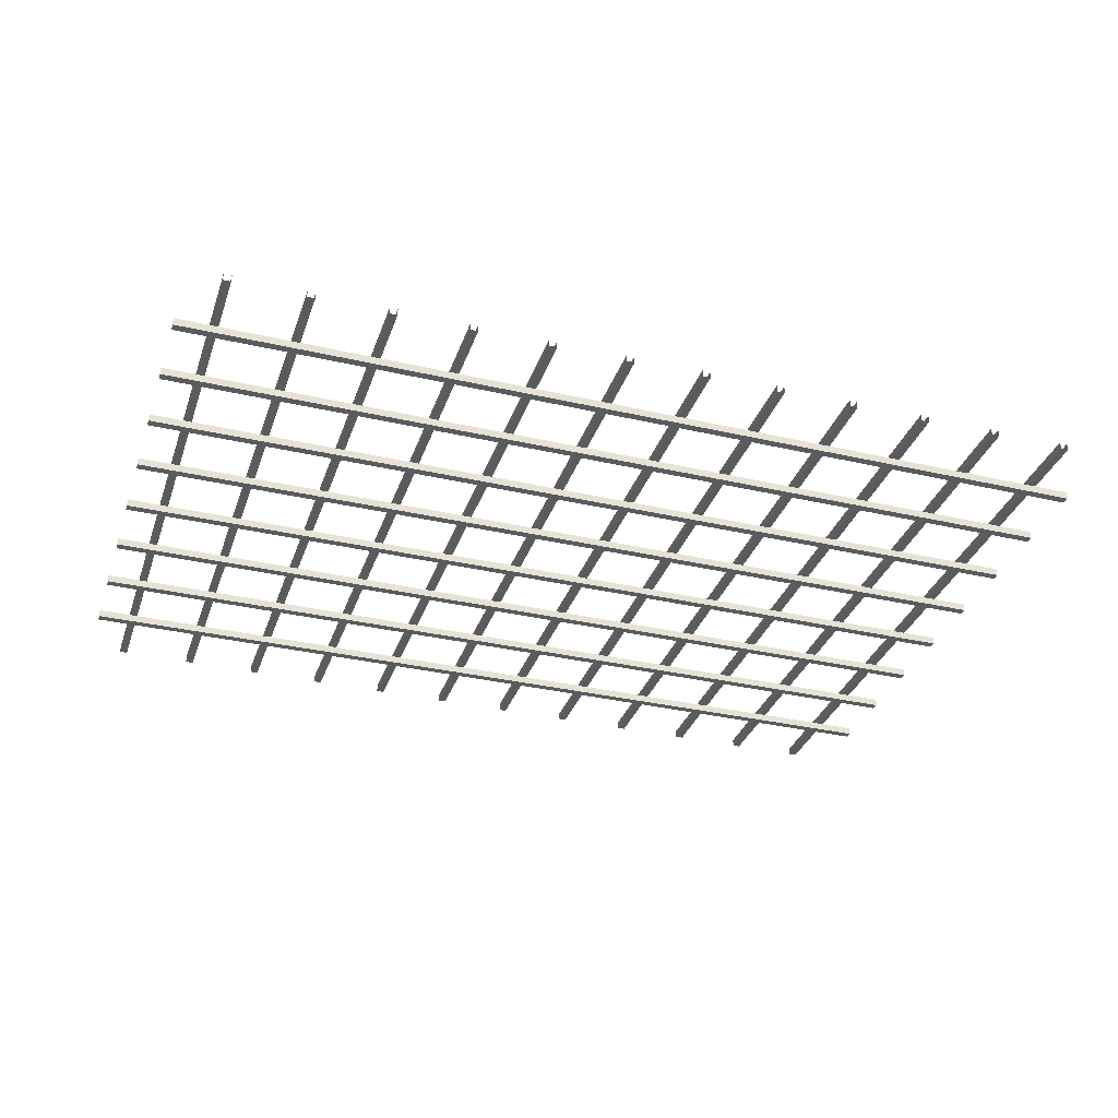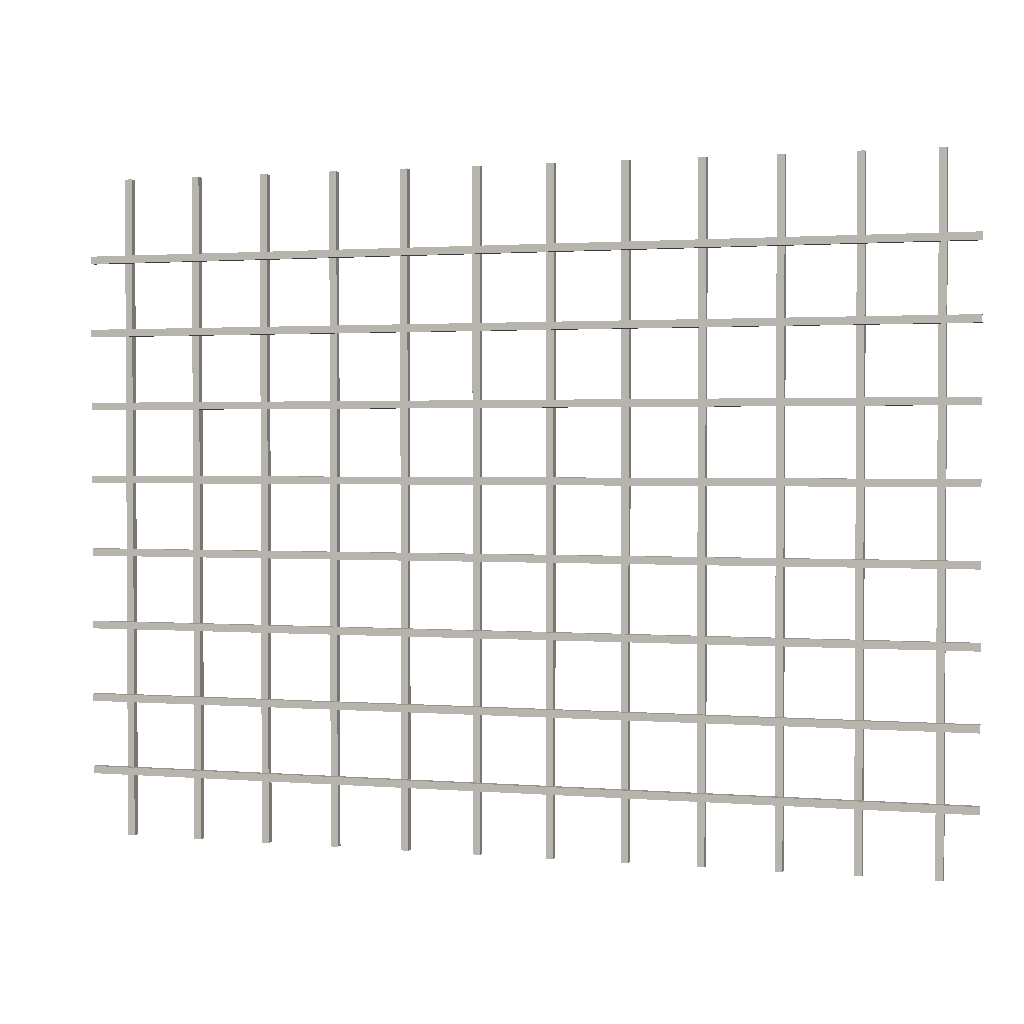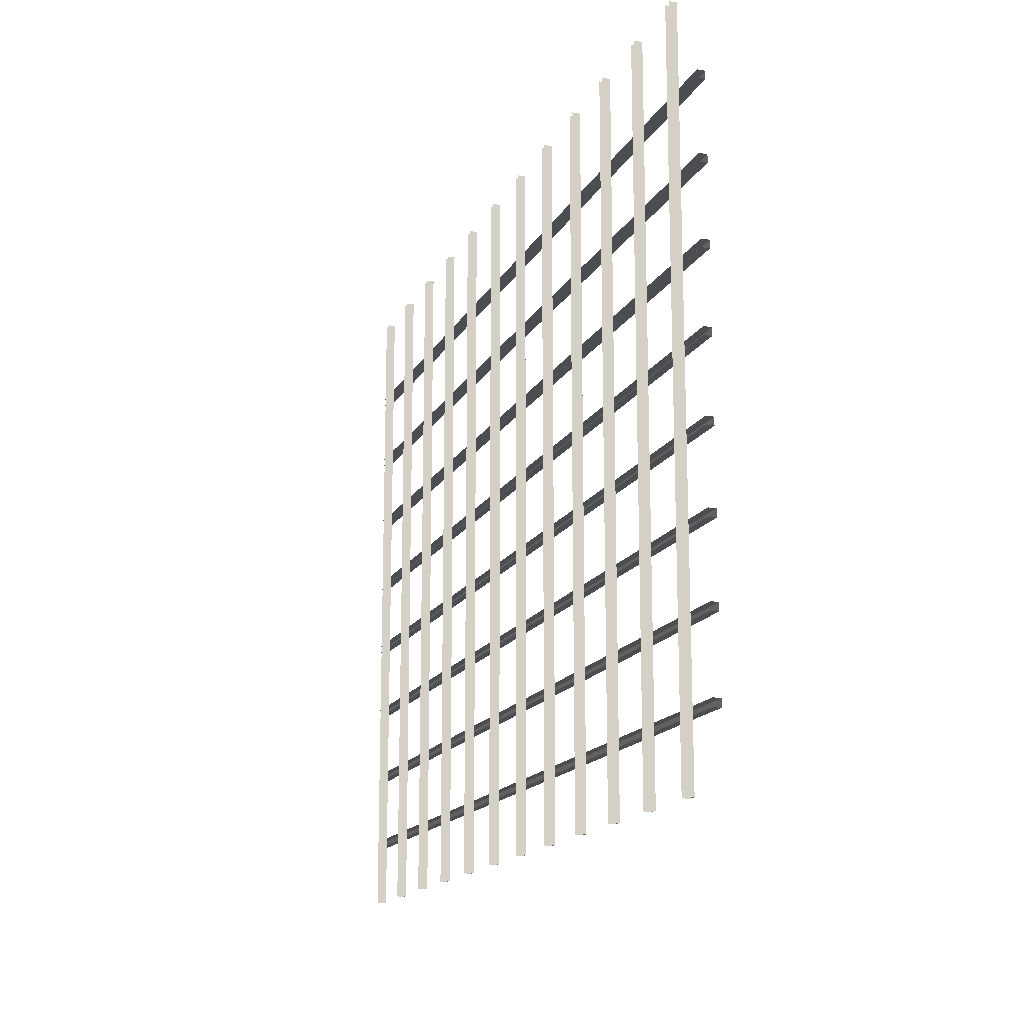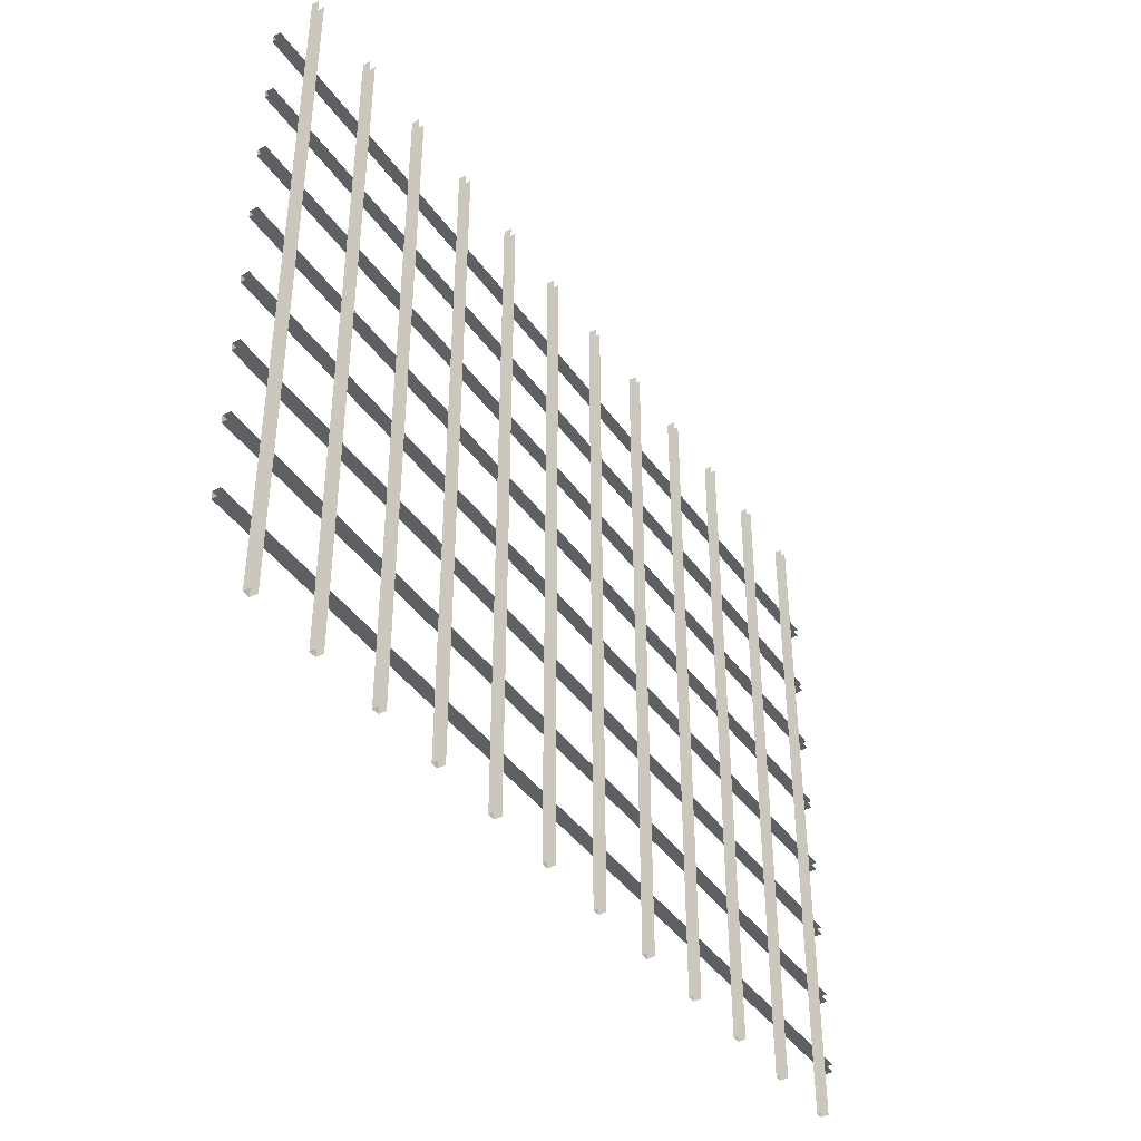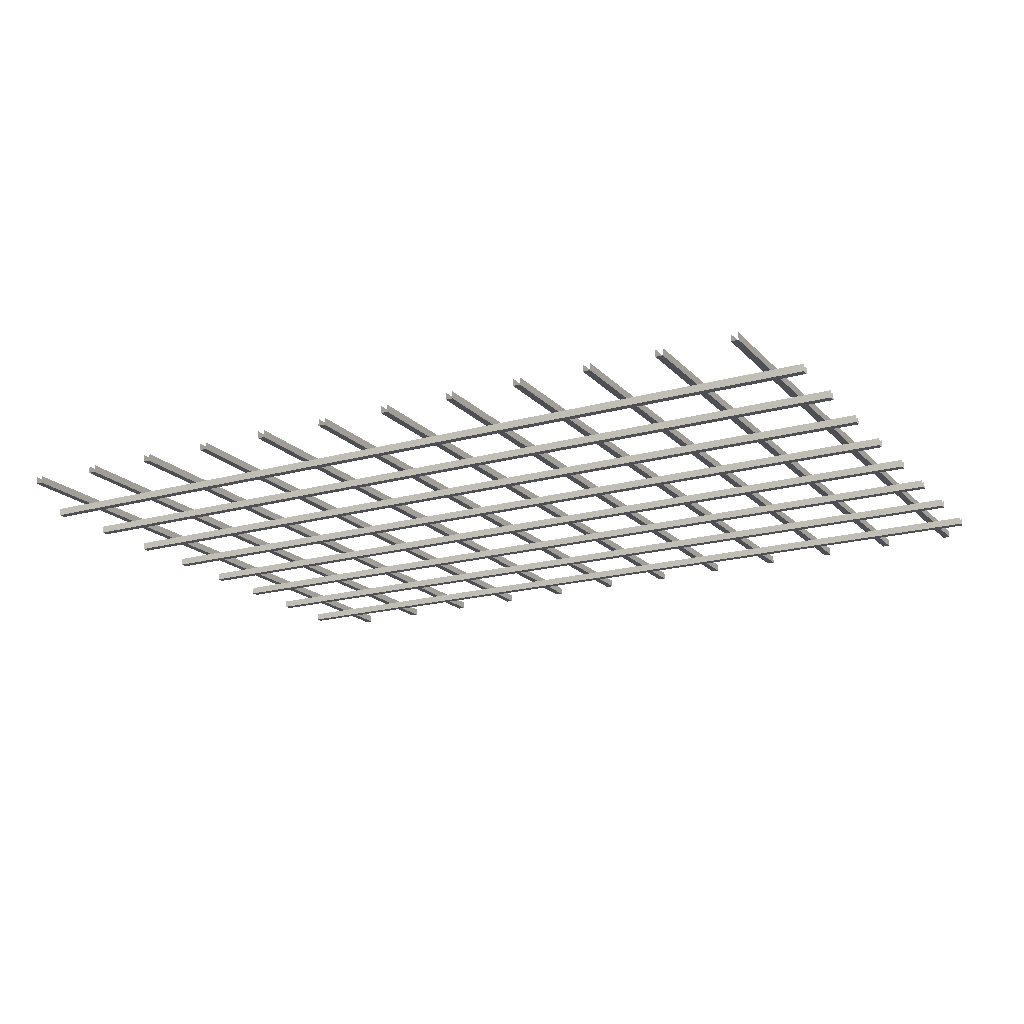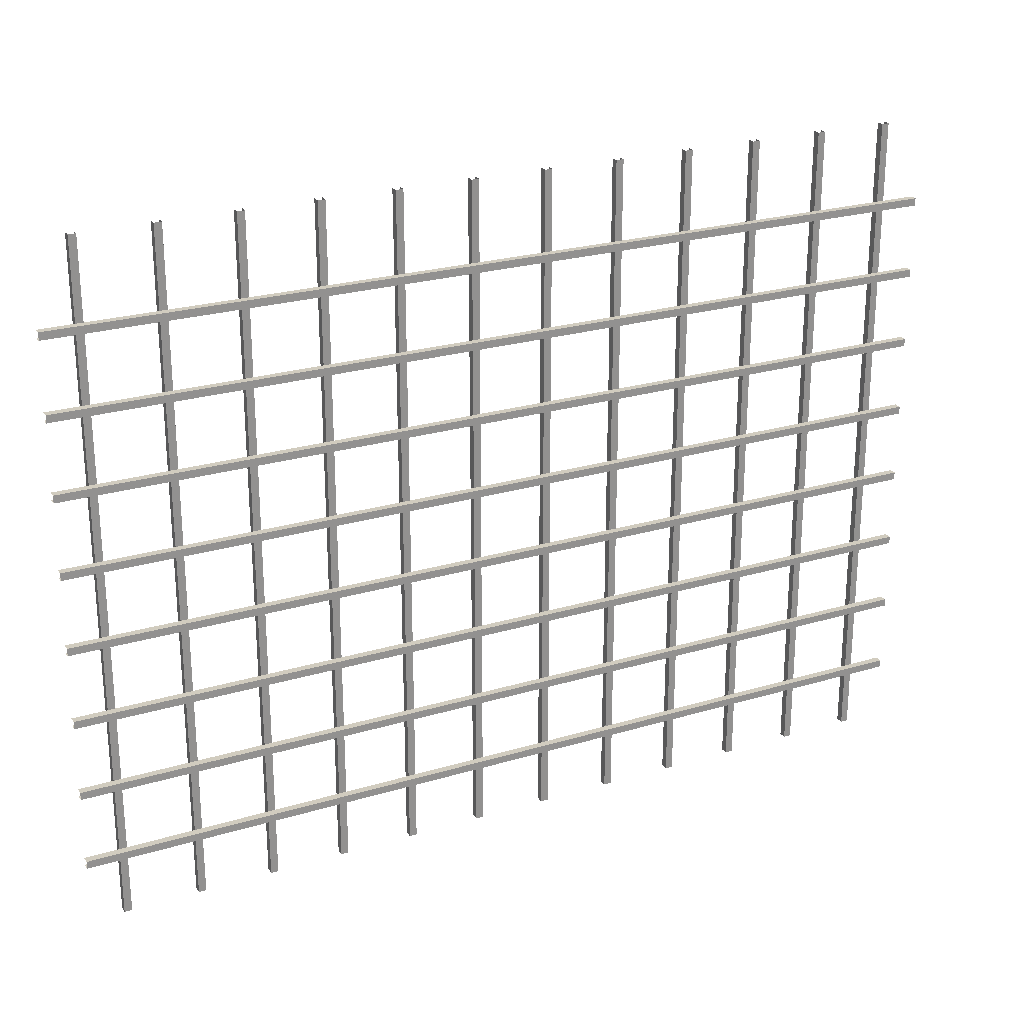
<metadata>
{"format":"obj","ext":"obj","renderer":"f3d","projection":"perspective","resolution":1024,"background":"white","views":[{"elev":-33.0,"azim":162.3,"up":"+Y"},{"elev":1.6,"azim":17.2,"up":"+Z"},{"elev":-15.8,"azim":-109.7,"up":"+Z"},{"elev":-42.1,"azim":122.3,"up":"+Z"},{"elev":-18.3,"azim":28.5,"up":"+Y"},{"elev":24.1,"azim":-26.6,"up":"+Z"}]}
</metadata>
<code>
g Karkas
v -30 13.92 -18.24
v -30 13.92 -17.74
v 30.02 13.92 -17.74
v 30.02 13.92 -18.24
v -30 13.92 -13.24
v -30 13.92 -12.74
v 30.02 13.92 -12.74
v 30.02 13.92 -13.24
v 30.02 13.92 -8.241
v -30 13.92 -8.241
v -30 13.92 -7.741
v 30.02 13.92 -7.741
v -30 13.92 -3.241
v -30 13.92 -2.741
v 30.02 13.92 -2.741
v 30.02 13.92 -3.241
v -30 13.92 1.76
v -30 13.92 2.26
v 30.02 13.92 2.26
v 30.02 13.92 1.76
v -30 13.92 7.26
v 30.02 13.92 7.26
v 30.02 13.92 6.76
v -30 13.92 6.76
v -30 13.92 11.76
v -30 13.92 12.26
v 30.02 13.92 12.26
v 30.02 13.92 11.76
v -30 13.92 16.76
v -30 13.92 17.26
v 30.02 13.92 17.26
v 30.02 13.92 16.76
v -27.7 14.5 -22.5
v -27.7 14.5 22.5
v -27.2 14.5 22.5
v -27.2 14.5 -22.5
v -22.2 14.5 22.5
v -22.2 14.5 -22.5
v -22.7 14.5 -22.5
v -22.7 14.5 22.5
v -17.7 14.5 22.5
v -17.2 14.5 22.5
v -17.2 14.5 -22.5
v -17.7 14.5 -22.5
v -12.2 14.5 -22.5
v -12.7 14.5 -22.5
v -12.7 14.5 22.5
v -12.2 14.5 22.5
v -7.699 14.5 -22.5
v -7.698 14.5 22.5
v -7.198 14.5 22.5
v -7.199 14.5 -22.5
v -2.699 14.5 -22.5
v -2.698 14.5 22.5
v -2.198 14.5 22.5
v -2.199 14.5 -22.5
v 2.801 14.5 -22.5
v 2.301 14.5 -22.5
v 2.302 14.5 22.5
v 2.802 14.5 22.5
v 7.301 14.5 -22.5
v 7.302 14.5 22.5
v 7.802 14.5 22.5
v 7.801 14.5 -22.5
v 12.8 14.5 -22.5
v 12.3 14.5 -22.5
v 12.3 14.5 22.5
v 12.8 14.5 22.5
v 17.8 14.5 -22.5
v 17.3 14.5 -22.5
v 17.3 14.5 22.5
v 17.8 14.5 22.5
v 22.3 14.5 22.5
v 22.8 14.5 22.5
v 22.8 14.5 -22.5
v 22.3 14.5 -22.5
v 27.3 14.5 22.5
v 27.8 14.5 22.5
v 27.8 14.5 -22.5
v 27.3 14.5 -22.5
v 22.8 14.5 22.5
v 22.8 15 22.5
v 22.8 15 -22.5
v 22.8 14.5 -22.5
v 17.3 14.5 22.5
v 17.3 14.5 -22.5
v 17.3 15 -22.5
v 17.3 15 22.5
v 17.8 14.5 22.5
v 17.8 15 22.5
v 17.8 15 -22.5
v 17.8 14.5 -22.5
v 12.8 14.5 22.5
v 12.8 15 22.5
v 12.8 15 -22.5
v 12.8 14.5 -22.5
v 22.3 14.5 22.5
v 22.3 14.5 -22.5
v 22.3 15 -22.5
v 22.3 15 22.5
v 27.3 14.5 22.5
v 27.3 14.5 -22.5
v 27.3 15 -22.5
v 27.3 15 22.5
v 7.302 14.5 22.5
v 7.301 14.5 -22.5
v 7.301 15 -22.5
v 7.302 15 22.5
v 7.802 14.5 22.5
v 7.802 15 22.5
v 7.801 15 -22.5
v 7.801 14.5 -22.5
v 2.302 14.5 22.5
v 2.301 14.5 -22.5
v 2.301 15 -22.5
v 2.302 15 22.5
v 2.802 14.5 22.5
v 2.802 15 22.5
v 2.801 15 -22.5
v 2.801 14.5 -22.5
v -2.698 14.5 22.5
v -2.699 14.5 -22.5
v -2.699 15 -22.5
v -2.698 15 22.5
v -7.698 14.5 22.5
v -7.699 14.5 -22.5
v -7.699 15 -22.5
v -7.698 15 22.5
v 12.3 14.5 22.5
v 12.3 14.5 -22.5
v 12.3 15 -22.5
v 12.3 15 22.5
v -2.198 14.5 22.5
v -2.198 15 22.5
v -2.199 15 -22.5
v -2.199 14.5 -22.5
v -17.2 14.5 22.5
v -17.2 15 22.5
v -17.2 15 -22.5
v -17.2 14.5 -22.5
v -7.198 14.5 22.5
v -7.198 15 22.5
v -7.199 15 -22.5
v -7.199 14.5 -22.5
v -12.7 14.5 22.5
v -12.7 14.5 -22.5
v -12.7 15 -22.5
v -12.7 15 22.5
v -12.2 14.5 22.5
v -12.2 15 22.5
v -12.2 15 -22.5
v -12.2 14.5 -22.5
v -17.7 14.5 22.5
v -17.7 14.5 -22.5
v -17.7 15 -22.5
v -17.7 15 22.5
v -22.2 14.5 22.5
v -22.2 15 22.5
v -22.2 15 -22.5
v -22.2 14.5 -22.5
v 27.8 14.5 22.5
v 27.8 15 22.5
v 27.8 15 -22.5
v 27.8 14.5 -22.5
v -27.7 14.5 22.5
v -27.7 14.5 -22.5
v -27.7 15 -22.5
v -27.7 15 22.5
v -27.2 14.5 22.5
v -27.2 15 22.5
v -27.2 15 -22.5
v -27.2 14.5 -22.5
v -22.7 14.5 22.5
v -22.7 14.5 -22.5
v -22.7 15 -22.5
v -22.7 15 22.5
v -30 14.42 6.76
v -30 13.92 6.76
v 30.02 13.92 6.76
v 30.02 14.42 6.76
v -30 14.42 7.26
v 30.02 14.42 7.26
v 30.02 13.92 7.26
v -30 13.92 7.26
v -30 14.42 -3.241
v -30 13.92 -3.241
v 30.02 13.92 -3.241
v 30.02 14.42 -3.241
v -30 14.42 -18.24
v -30 13.92 -18.24
v 30.02 13.92 -18.24
v 30.02 14.42 -18.24
v -30 14.42 -17.74
v 30.02 14.42 -17.74
v 30.02 13.92 -17.74
v -30 13.92 -17.74
v -30 14.42 -13.24
v -30 13.92 -13.24
v 30.02 13.92 -13.24
v 30.02 14.42 -13.24
v -30 14.42 -12.74
v 30.02 14.42 -12.74
v 30.02 13.92 -12.74
v -30 13.92 -12.74
v -30 14.42 -8.241
v -30 13.92 -8.241
v 30.02 13.92 -8.241
v 30.02 14.42 -8.241
v -30 14.42 -7.741
v 30.02 14.42 -7.741
v 30.02 13.92 -7.741
v -30 13.92 -7.741
v -30 14.42 -2.741
v 30.02 14.42 -2.741
v 30.02 13.92 -2.741
v -30 13.92 -2.741
v -30 14.42 1.76
v -30 13.92 1.76
v 30.02 13.92 1.76
v 30.02 14.42 1.76
v -30 14.42 2.26
v 30.02 14.42 2.26
v 30.02 13.92 2.26
v -30 13.92 2.26
v -30 14.42 11.76
v -30 13.92 11.76
v 30.02 13.92 11.76
v 30.02 14.42 11.76
v -30 14.42 12.26
v 30.02 14.42 12.26
v 30.02 13.92 12.26
v -30 13.92 12.26
v -30 14.42 16.76
v -30 13.92 16.76
v 30.02 13.92 16.76
v 30.02 14.42 16.76
v -30 14.42 17.26
v 30.02 14.42 17.26
v 30.02 13.92 17.26
v -30 13.92 17.26
g Karkas_0
f 3 2 1
f 4 3 1
f 7 6 5
f 8 7 5
f 11 10 9
f 12 11 9
f 15 14 13
f 16 15 13
f 19 18 17
f 20 19 17
f 23 22 21
f 24 23 21
f 27 26 25
f 28 27 25
f 31 30 29
f 32 31 29
f 35 34 33
f 36 35 33
f 39 38 37
f 40 39 37
f 43 42 41
f 44 43 41
f 47 46 45
f 48 47 45
f 51 50 49
f 52 51 49
f 55 54 53
f 56 55 53
f 59 58 57
f 60 59 57
f 63 62 61
f 64 63 61
f 67 66 65
f 68 67 65
f 71 70 69
f 72 71 69
f 75 74 73
f 76 75 73
f 79 78 77
f 80 79 77
f 83 82 81
f 84 83 81
f 87 86 85
f 88 87 85
f 91 90 89
f 92 91 89
f 95 94 93
f 96 95 93
f 99 98 97
f 100 99 97
f 103 102 101
f 104 103 101
f 107 106 105
f 108 107 105
f 111 110 109
f 112 111 109
f 115 114 113
f 116 115 113
f 119 118 117
f 120 119 117
f 123 122 121
f 124 123 121
f 127 126 125
f 128 127 125
f 131 130 129
f 132 131 129
f 135 134 133
f 136 135 133
f 139 138 137
f 140 139 137
f 143 142 141
f 144 143 141
f 147 146 145
f 148 147 145
f 151 150 149
f 152 151 149
f 155 154 153
f 156 155 153
f 159 158 157
f 160 159 157
f 163 162 161
f 164 163 161
f 167 166 165
f 168 167 165
f 171 170 169
f 172 171 169
f 175 174 173
f 176 175 173
f 179 178 177
f 180 179 177
f 183 182 181
f 184 183 181
f 187 186 185
f 188 187 185
f 191 190 189
f 192 191 189
f 195 194 193
f 196 195 193
f 199 198 197
f 200 199 197
f 203 202 201
f 204 203 201
f 207 206 205
f 208 207 205
f 211 210 209
f 212 211 209
f 215 214 213
f 216 215 213
f 219 218 217
f 220 219 217
f 223 222 221
f 224 223 221
f 227 226 225
f 228 227 225
f 231 230 229
f 232 231 229
f 235 234 233
f 236 235 233
f 239 238 237
f 240 239 237

</code>
